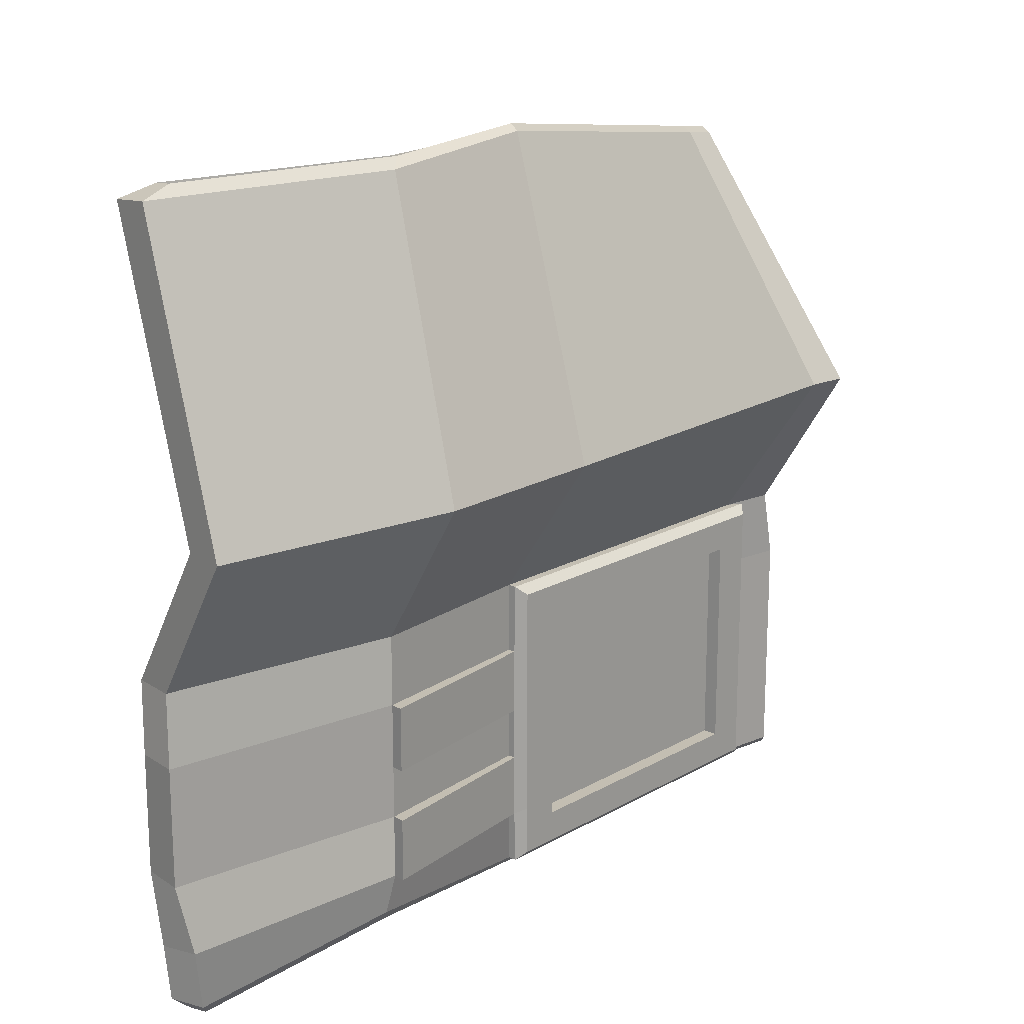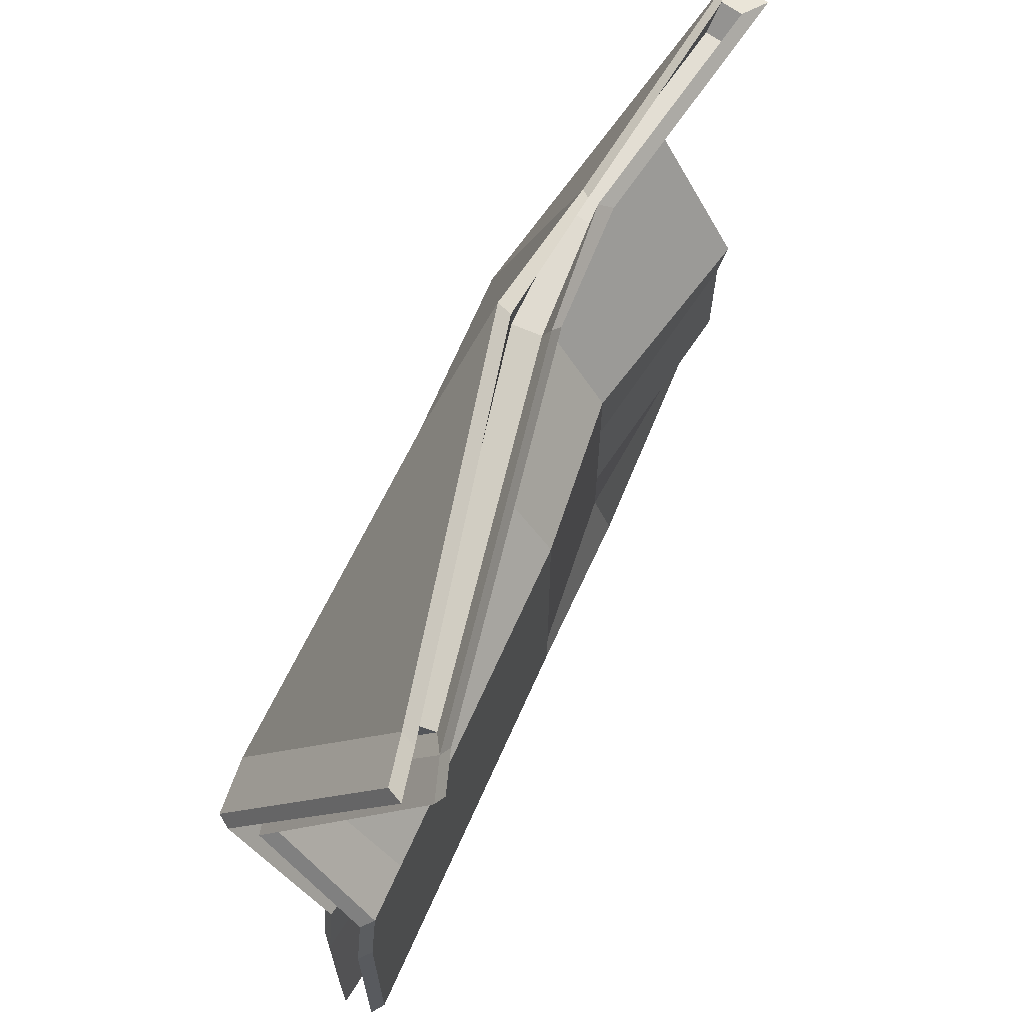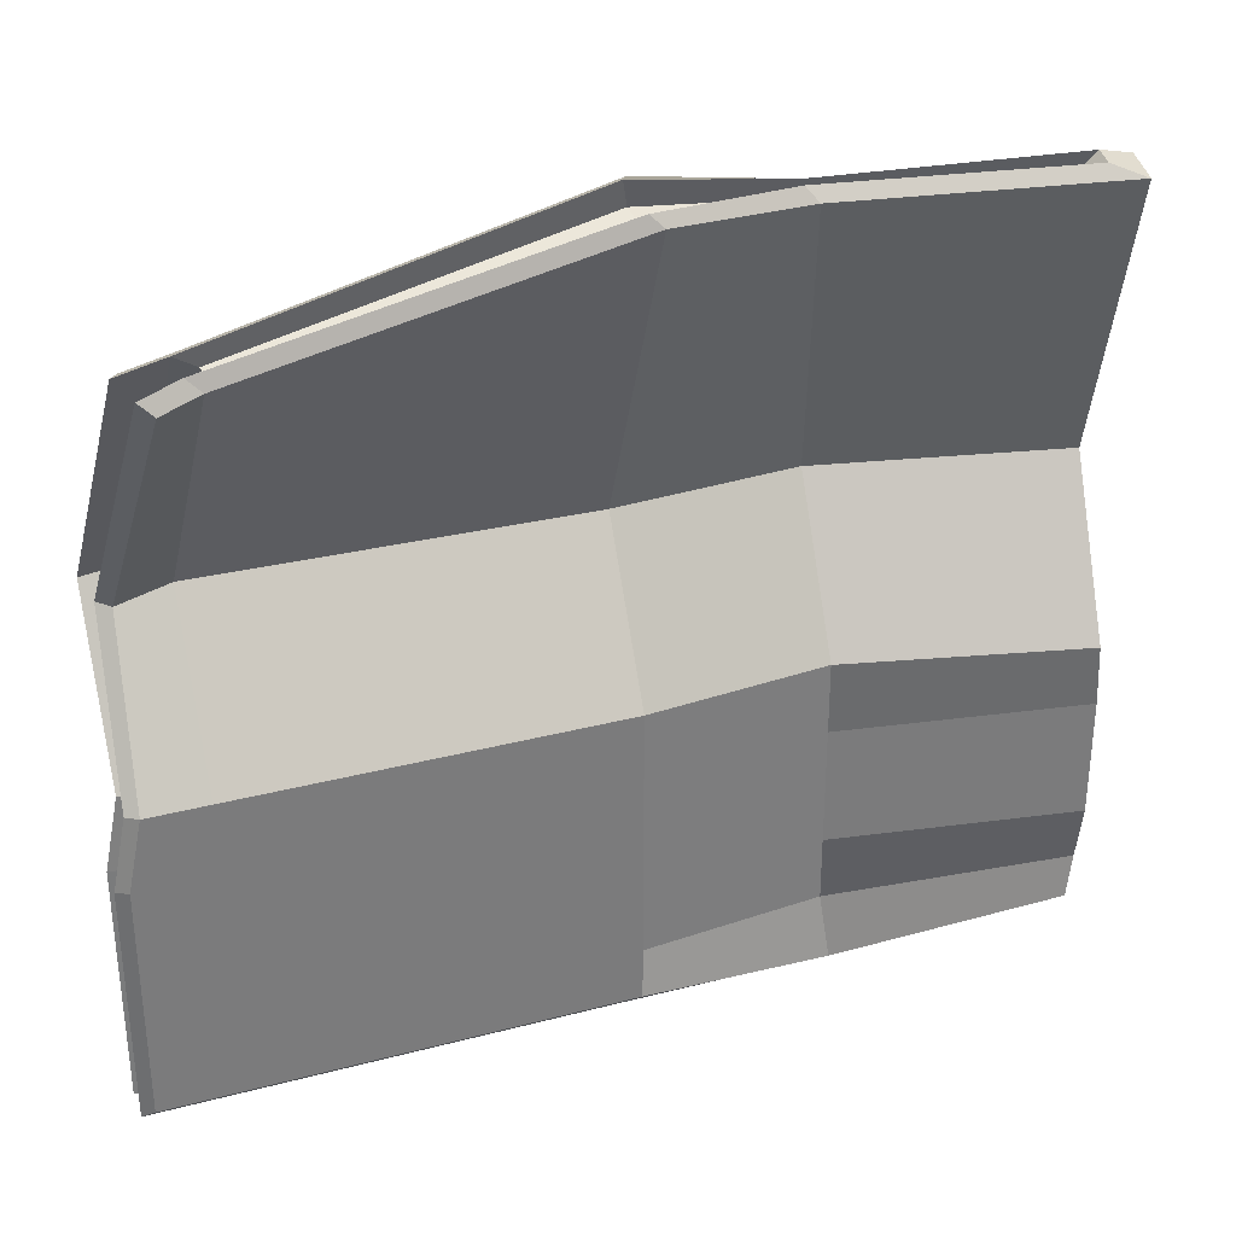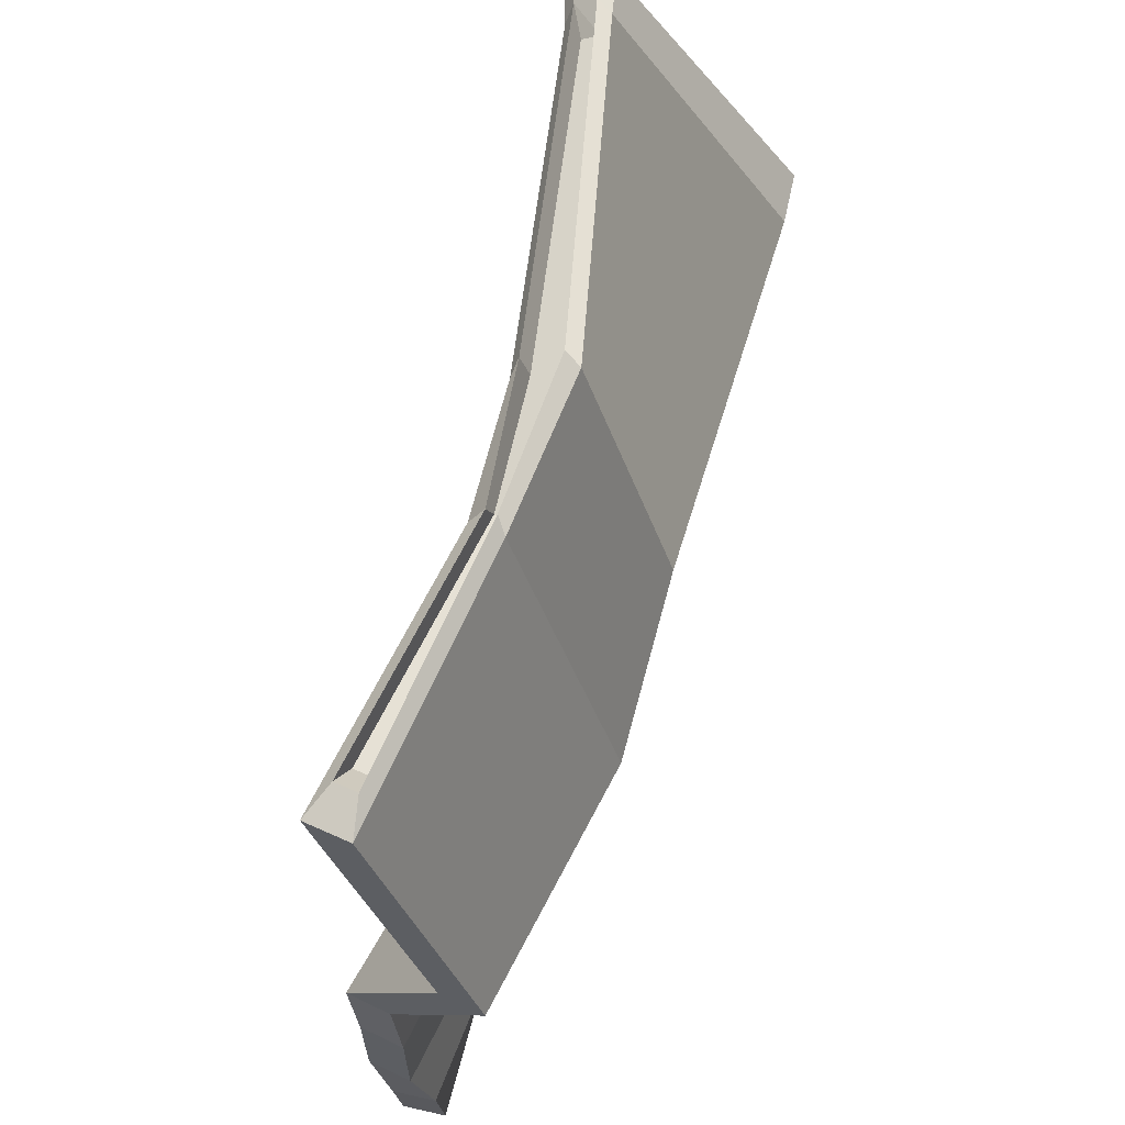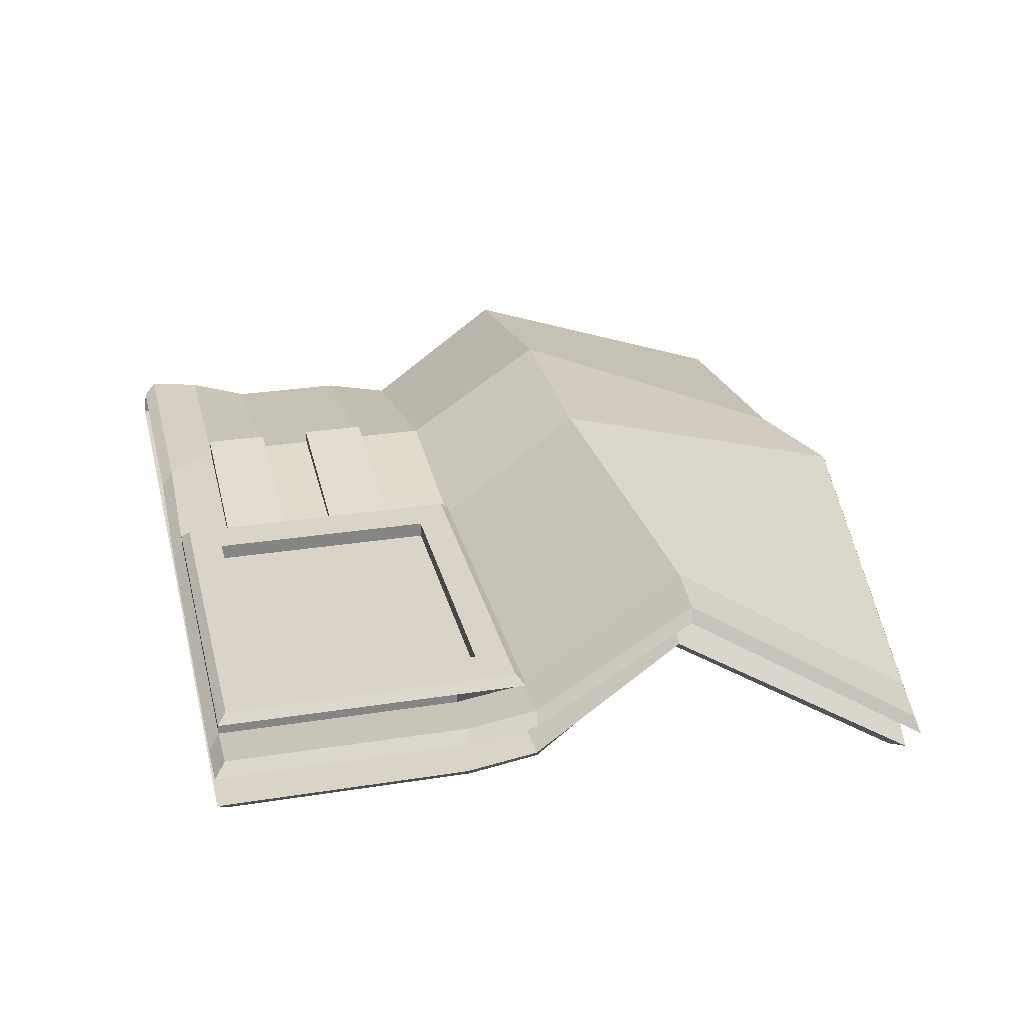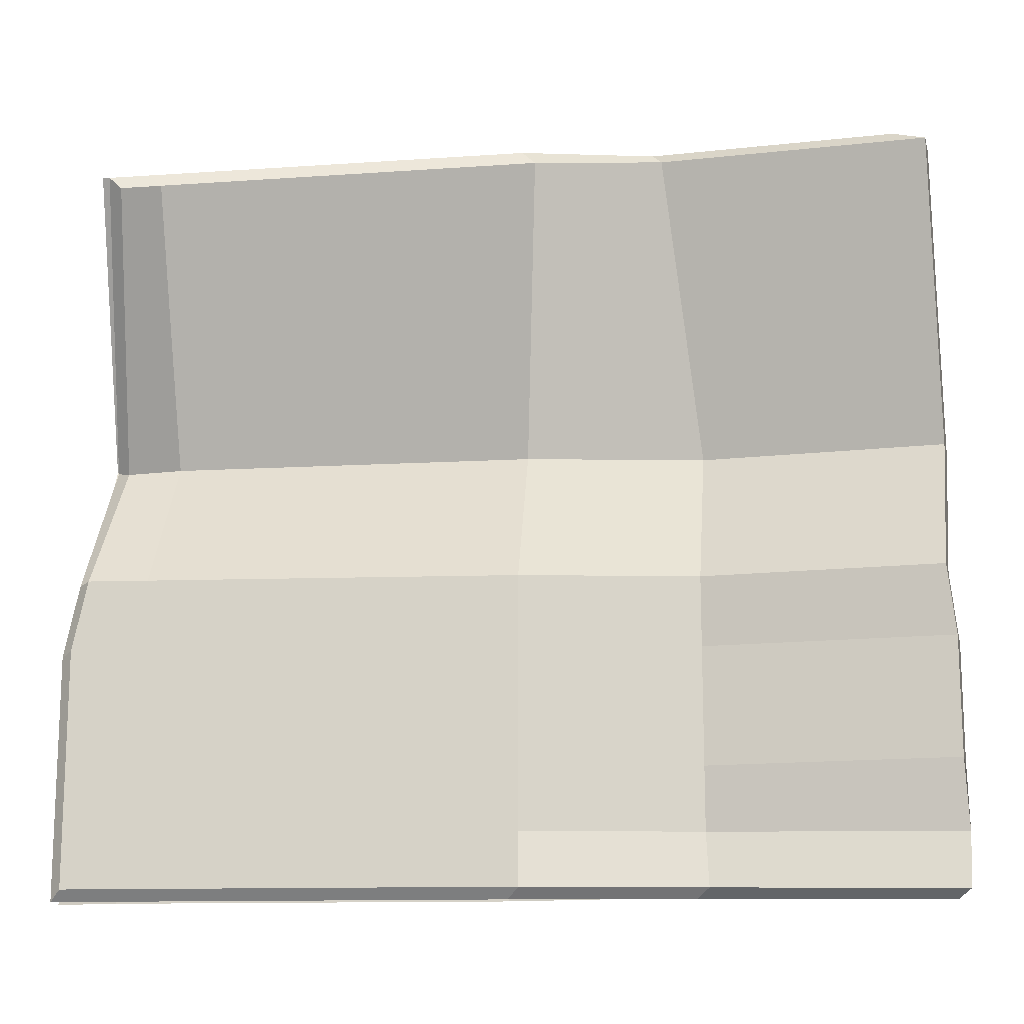
<metadata>
{"format":"obj","ext":"obj","renderer":"f3d","projection":"perspective","resolution":1024,"background":"white","views":[{"elev":17.4,"azim":131.9,"up":"+Z"},{"elev":65.3,"azim":-66.2,"up":"+Z"},{"elev":32.0,"azim":-20.2,"up":"+Z"},{"elev":64.1,"azim":106.3,"up":"+Z"},{"elev":28.5,"azim":-103.4,"up":"+Y"},{"elev":-14.7,"azim":3.8,"up":"+Z"}]}
</metadata>
<code>
g default
v -0.4563 -0.02923 0.3583
v -0.4723 -0.02477 0.3741
v 0.4366 0.01934 0.4222
v 0.4742 0.00079 0.4078
v -0.4776 -0.000865 0.3843
v -0.4667 0.01858 0.3787
v 0.441 0.04537 0.4245
v 0.483 0.05284 0.4125
v -0.4867 0.09543 -0.4867
v -0.5 0.08218 -0.5
v 0.4775 0.08891 -0.4982
v 0.4905 0.1005 -0.4832
v -0.5 0.05567 -0.5
v -0.4867 0.04242 -0.4867
v 0.4782 0.06268 -0.5019
v 0.4919 0.04806 -0.4907
v 0.4109 0.02689 0.3953
v -0.4455 -0.008912 0.3525
v 0.415 0.05151 0.3976
v -0.4504 0.0137 0.3621
v 0.4511 0.08366 -0.4714
v -0.4734 0.08146 -0.473
v 0.4518 0.05884 -0.475
v -0.4734 0.05639 -0.473
v -0.4693 0.09543 -0.12
v -0.4825 0.08218 -0.1232
v -0.4559 0.08146 -0.1166
v -0.4559 0.05639 -0.1166
v -0.4825 0.05567 -0.1232
v -0.4693 0.04242 -0.12
v 0.4741 0.000497 -0.1231
v 0.483 0.05276 -0.1231
v -0.02401 0.09543 -0.4867
v -0.03726 0.08218 -0.5
v -0.03561 0.08146 -0.473
v -0.03561 0.05639 -0.473
v -0.03726 0.05567 -0.5
v -0.02401 0.04242 -0.4867
v -0.02401 0.04242 -0.12
v -0.002902 0.04836 0.4087
v -0.01895 0.05281 0.4245
v -0.01655 0.06448 0.4002
v -0.02358 0.09667 0.4139
v -0.02821 0.0952 0.4426
v -0.01739 0.1146 0.437
v -0.02401 0.09543 -0.12
v -0.03459 0.1166 -0.1305
v -0.02401 0.106 -0.12
v -0.4867 0.106 -0.12
v -0.4762 0.1166 -0.1305
v -0.03459 0.1166 -0.4762
v -0.02401 0.106 -0.4867
v -0.4762 0.1166 -0.4762
v -0.4867 0.106 -0.4867
v -0.08334 0.1166 -0.1687
v -0.4274 0.1166 -0.1687
v -0.08334 0.1166 -0.438
v -0.4274 0.1166 -0.438
v -0.08334 0.09791 -0.1687
v -0.4274 0.09791 -0.1687
v -0.08334 0.09791 -0.438
v -0.4274 0.09791 -0.438
v 0.2008 0.1156 -0.12
v 0.161 0.09367 0.4113
v 0.1455 0.0817 0.4233
v 0.1377 0.09857 0.3976
v 0.1335 0.07395 0.3953
v 0.1434 0.06909 0.4222
v 0.1545 0.05503 0.4078
v 0.1919 0.06337 -0.12
v 0.1946 0.03993 -0.4894
v 0.1809 0.05455 -0.5005
v 0.1705 0.05116 -0.4737
v 0.1783 0.07336 -0.4735
v 0.1802 0.08078 -0.4968
v 0.1932 0.09239 -0.4819
v 0.2008 0.1156 -0.2047
v 0.494 0.06588 -0.2047
v 0.4851 0.01362 -0.2047
v 0.1919 0.06337 -0.2047
v -0.02401 0.04242 -0.2047
v -0.4867 0.04242 -0.2047
v -0.5 0.05567 -0.2103
v -0.4734 0.05639 -0.1989
v -0.4734 0.08146 -0.1989
v -0.5 0.08218 -0.2103
v -0.4867 0.09543 -0.2047
v -0.4867 0.106 -0.2047
v -0.4762 0.1166 -0.2104
v -0.4274 0.1166 -0.2309
v -0.4274 0.09791 -0.2309
v -0.08334 0.09791 -0.2309
v -0.08334 0.1166 -0.2309
v -0.03459 0.1166 -0.2104
v -0.02401 0.1045 -0.2047
v -0.02401 0.09543 -0.2047
v 0.2008 0.1156 -0.2832
v 0.494 0.06588 -0.2832
v 0.4851 0.01362 -0.2832
v 0.1919 0.06337 -0.2832
v -0.02401 0.04242 -0.2832
v -0.4867 0.04242 -0.2832
v -0.5 0.05567 -0.2909
v -0.4734 0.05639 -0.2752
v -0.4734 0.08146 -0.2752
v -0.5 0.08218 -0.2909
v -0.4867 0.09543 -0.2832
v -0.4867 0.106 -0.2832
v -0.4762 0.1166 -0.2843
v -0.4274 0.1166 -0.2885
v -0.4274 0.09791 -0.2885
v -0.08334 0.09791 -0.2885
v -0.08334 0.1166 -0.2885
v -0.03459 0.1166 -0.2843
v -0.02401 0.1045 -0.2832
v -0.02401 0.09543 -0.2832
v 0.2008 0.1156 -0.3464
v 0.494 0.06588 -0.3464
v 0.4851 0.01362 -0.3464
v 0.1919 0.06337 -0.3464
v -0.02401 0.04242 -0.3464
v -0.4867 0.04242 -0.3464
v -0.5 0.05567 -0.3558
v -0.4734 0.05639 -0.3366
v -0.4734 0.08146 -0.3366
v -0.5 0.08218 -0.3558
v -0.4867 0.09543 -0.3464
v -0.4867 0.106 -0.3464
v -0.4762 0.1166 -0.3439
v -0.4274 0.1166 -0.3349
v -0.4274 0.09791 -0.3349
v -0.08334 0.09791 -0.3349
v -0.08334 0.1166 -0.3349
v -0.03459 0.1166 -0.3439
v -0.02401 0.1045 -0.3464
v -0.02401 0.09543 -0.3464
v 0.2008 0.1156 -0.4231
v 0.491 0.09152 -0.4202
v 0.4924 0.03906 -0.4277
v 0.1919 0.06337 -0.4231
v -0.02401 0.04242 -0.4231
v -0.4867 0.04242 -0.4231
v -0.5 0.05567 -0.4346
v -0.4734 0.05639 -0.4112
v -0.4734 0.08146 -0.4112
v -0.5 0.08218 -0.4346
v -0.4867 0.09543 -0.4231
v -0.4867 0.106 -0.4231
v -0.4762 0.1166 -0.4162
v -0.4274 0.1166 -0.3913
v -0.4274 0.09791 -0.3913
v -0.08334 0.09791 -0.3913
v -0.08334 0.1166 -0.3913
v -0.03459 0.1166 -0.4162
v -0.02401 0.1045 -0.4231
v -0.02401 0.09543 -0.4231
v 0.2026 0.1308 -0.2832
v 0.2026 0.1308 -0.2047
v 0.2026 0.1308 -0.4231
v 0.2026 0.1308 -0.3464
v -0.5019 -0.04389 0.3502
v -0.5179 -0.03943 0.366
v -0.5543 0.05567 -0.1232
v -0.541 0.04242 -0.12
v -0.5585 0.04242 -0.4231
v -0.5718 0.05567 -0.4346
v -0.5718 0.05567 -0.5
v -0.5585 0.04242 -0.4867
v -0.5718 0.05567 -0.2103
v -0.5585 0.04242 -0.2047
v -0.5718 0.05567 -0.2909
v -0.5585 0.04242 -0.2832
v -0.5718 0.05567 -0.3558
v -0.5585 0.04242 -0.3464
v -0.5332 -0.01181 0.3775
v -0.5224 0.007633 0.3718
v -0.541 0.1059 -0.12
v -0.5543 0.09261 -0.1232
v -0.5718 0.09261 -0.4346
v -0.5585 0.1059 -0.4231
v -0.5585 0.1059 -0.4867
v -0.5718 0.09261 -0.5
v -0.5585 0.1059 -0.2047
v -0.5718 0.09261 -0.2103
v -0.5585 0.1059 -0.2832
v -0.5718 0.09261 -0.2909
v -0.5585 0.1059 -0.3464
v -0.5718 0.09261 -0.3558
v -0.01892 0.2192 0.05678
v -0.4737 0.2261 0.0701
v -0.5412 0.2213 0.06483
v -0.5517 0.2062 0.06087
v -0.4842 0.211 0.06614
v -0.4578 0.2158 0.06584
v -0.453 0.1924 0.05831
v -0.4791 0.1863 0.05817
v -0.5422 0.1734 0.05046
v -0.5266 0.1637 0.04646
v -0.4635 0.1766 0.05417
v -0.01892 0.1602 0.05678
v 0.2007 0.177 0.05586
v 0.4938 0.1166 0.05362
v 0.5027 0.1689 0.05362
v 0.2089 0.2253 0.05586
g Magazine03
f 161 162 197 198
f 2 1 40 41
f 3 4 8 7
f 175 176 191 192
f 6 5 44 45
f 10 9 33 34
f 11 12 16 15
f 14 13 37 38
f 18 42 43 20
f 6 45 189 190
f 22 35 36 24
f 199 200 40 1
f 4 202 203 8
f 195 18 20 194
f 2 41 42 18
f 3 7 19 17
f 44 5 20 43
f 10 34 35 22
f 11 15 23 21
f 37 13 24 36
f 196 2 18 195
f 5 193 194 20
f 179 180 181 182
f 145 146 10 22
f 24 144 145 22
f 13 143 144 24
f 165 166 167 168
f 14 38 141 142
f 138 139 16 12
f 75 76 12 11
f 74 75 11 21
f 73 74 21 23
f 15 72 73 23
f 71 72 15 16
f 140 71 16 139
f 69 201 202 4
f 68 69 4 3
f 67 68 3 17
f 66 67 17 19
f 7 65 66 19
f 64 65 7 8
f 204 64 8 203
f 76 137 138 12
f 154 155 52 51
f 48 47 50 49
f 148 149 53 54
f 51 52 54 53
f 151 152 61 62
f 25 46 48 49
f 156 33 52 155
f 33 9 54 52
f 9 147 148 54
f 50 47 55 56
f 154 51 57 153
f 51 53 58 57
f 53 149 150 58
f 56 55 59 60
f 153 57 61 152
f 57 58 62 61
f 58 150 151 62
f 204 189 45 64
f 45 44 65 64
f 66 65 44 43
f 43 42 67 66
f 42 41 68 67
f 41 40 69 68
f 40 200 201 69
f 141 38 71 140
f 38 37 72 71
f 73 72 37 36
f 36 35 74 73
f 35 34 75 74
f 34 33 76 75
f 33 156 137 76
f 77 63 32 78
f 32 31 79 78
f 70 80 79 31
f 39 81 80 70
f 82 81 39 30
f 164 163 169 170
f 84 83 29 28
f 85 84 28 27
f 27 26 86 85
f 178 177 183 184
f 88 87 25 49
f 49 50 89 88
f 90 89 50 56
f 91 90 56 60
f 60 59 92 91
f 55 93 92 59
f 47 94 93 55
f 47 48 95 94
f 46 96 95 48
f 77 96 46 63
f 97 77 78 98
f 78 79 99 98
f 80 100 99 79
f 81 101 100 80
f 102 101 81 82
f 170 169 171 172
f 104 103 83 84
f 105 104 84 85
f 85 86 106 105
f 184 183 185 186
f 108 107 87 88
f 88 89 109 108
f 110 109 89 90
f 111 110 90 91
f 91 92 112 111
f 93 113 112 92
f 94 114 113 93
f 94 95 115 114
f 157 115 95 158
f 117 97 98 118
f 98 99 119 118
f 100 120 119 99
f 101 121 120 100
f 122 121 101 102
f 172 171 173 174
f 124 123 103 104
f 125 124 104 105
f 105 106 126 125
f 186 185 187 188
f 128 127 107 108
f 108 109 129 128
f 130 129 109 110
f 131 130 110 111
f 111 112 132 131
f 113 133 132 112
f 114 134 133 113
f 114 115 135 134
f 116 136 135 115
f 117 136 116 97
f 137 117 118 138
f 118 119 139 138
f 120 140 139 119
f 121 141 140 120
f 142 141 121 122
f 174 173 166 165
f 144 143 123 124
f 145 144 124 125
f 125 126 146 145
f 188 187 180 179
f 148 147 127 128
f 128 129 149 148
f 150 149 129 130
f 151 150 130 131
f 131 132 152 151
f 133 153 152 132
f 134 154 153 133
f 134 135 155 154
f 159 155 135 160
f 97 116 115 157
f 96 77 158 95
f 77 97 157 158
f 137 156 155 159
f 136 117 160 135
f 117 137 159 160
f 1 2 162 161
f 2 196 197 162
f 199 1 161 198
f 143 13 167 166
f 13 14 168 167
f 14 142 165 168
f 29 83 169 163
f 82 30 164 170
f 83 103 171 169
f 102 82 170 172
f 103 123 173 171
f 122 102 172 174
f 123 143 166 173
f 142 122 174 165
f 5 6 176 175
f 6 190 191 176
f 193 5 175 192
f 147 9 181 180
f 9 10 182 181
f 10 146 179 182
f 25 87 183 177
f 86 26 178 184
f 87 107 185 183
f 106 86 184 186
f 107 127 187 185
f 126 106 186 188
f 127 147 180 187
f 146 126 188 179
f 190 189 46 25
f 191 190 25 177
f 192 191 177 178
f 26 193 192 178
f 194 193 26 27
f 28 195 194 27
f 29 196 195 28
f 197 196 29 163
f 198 197 163 164
f 30 199 198 164
f 30 39 200 199
f 201 200 39 70
f 202 201 70 31
f 203 202 31 32
f 63 204 203 32
f 46 189 204 63

</code>
